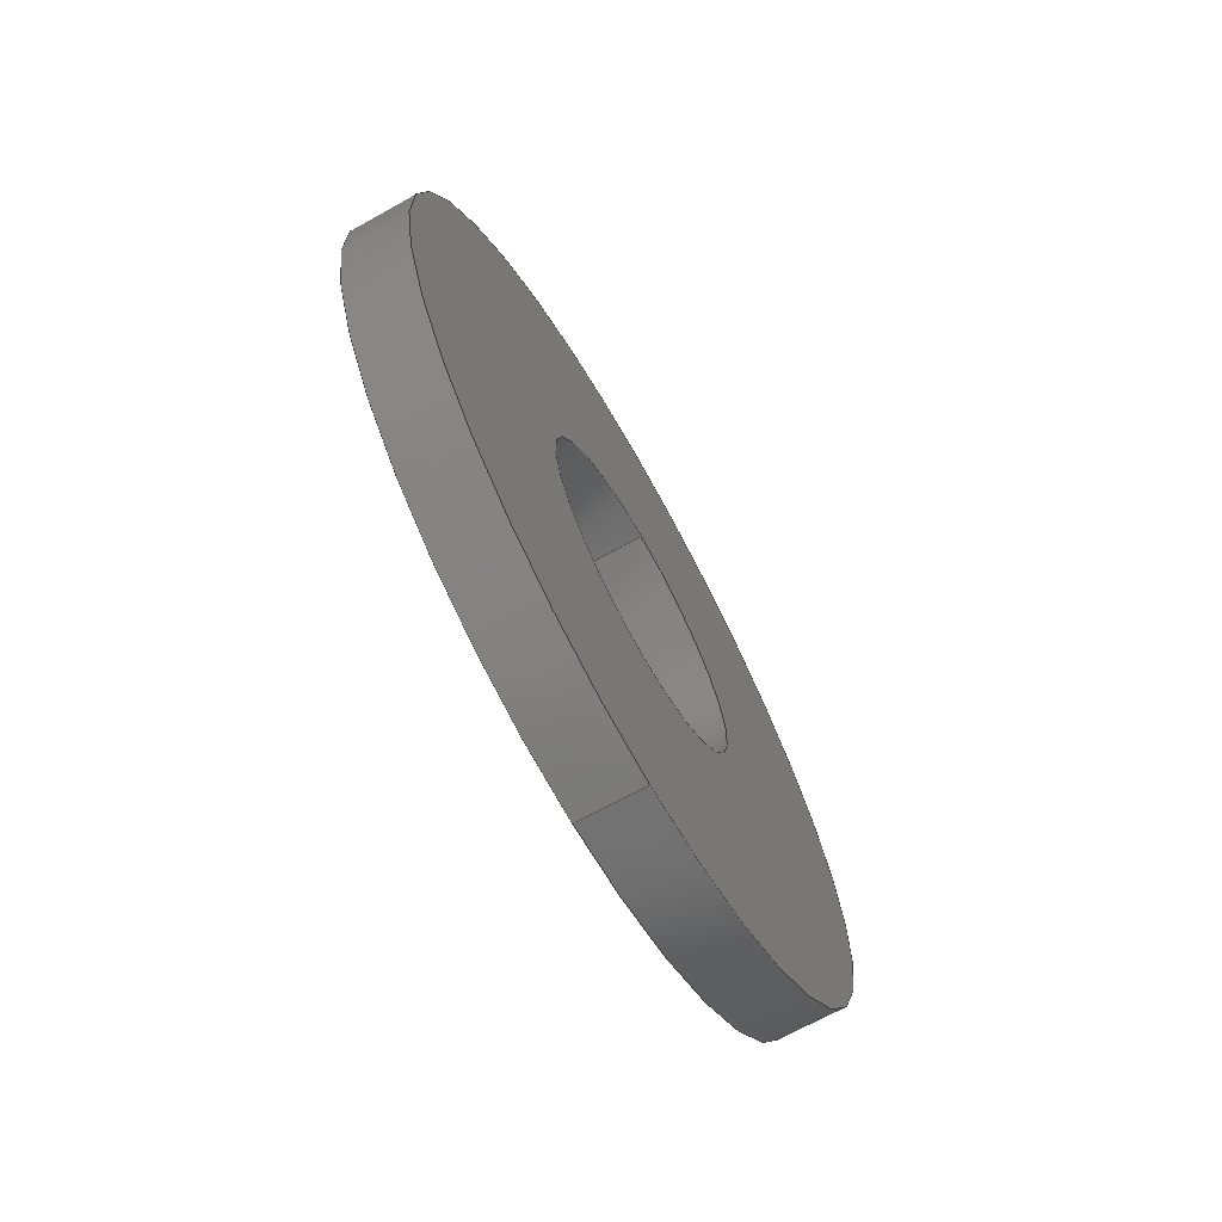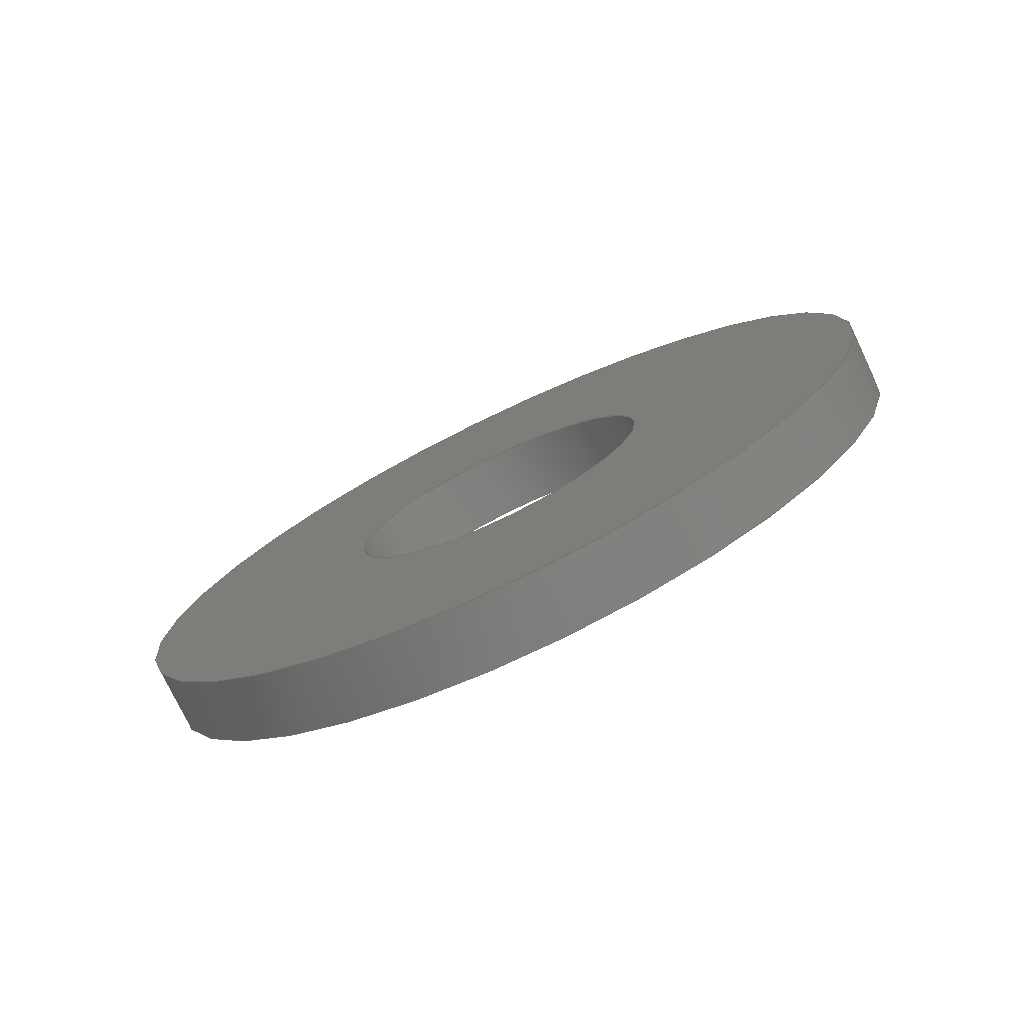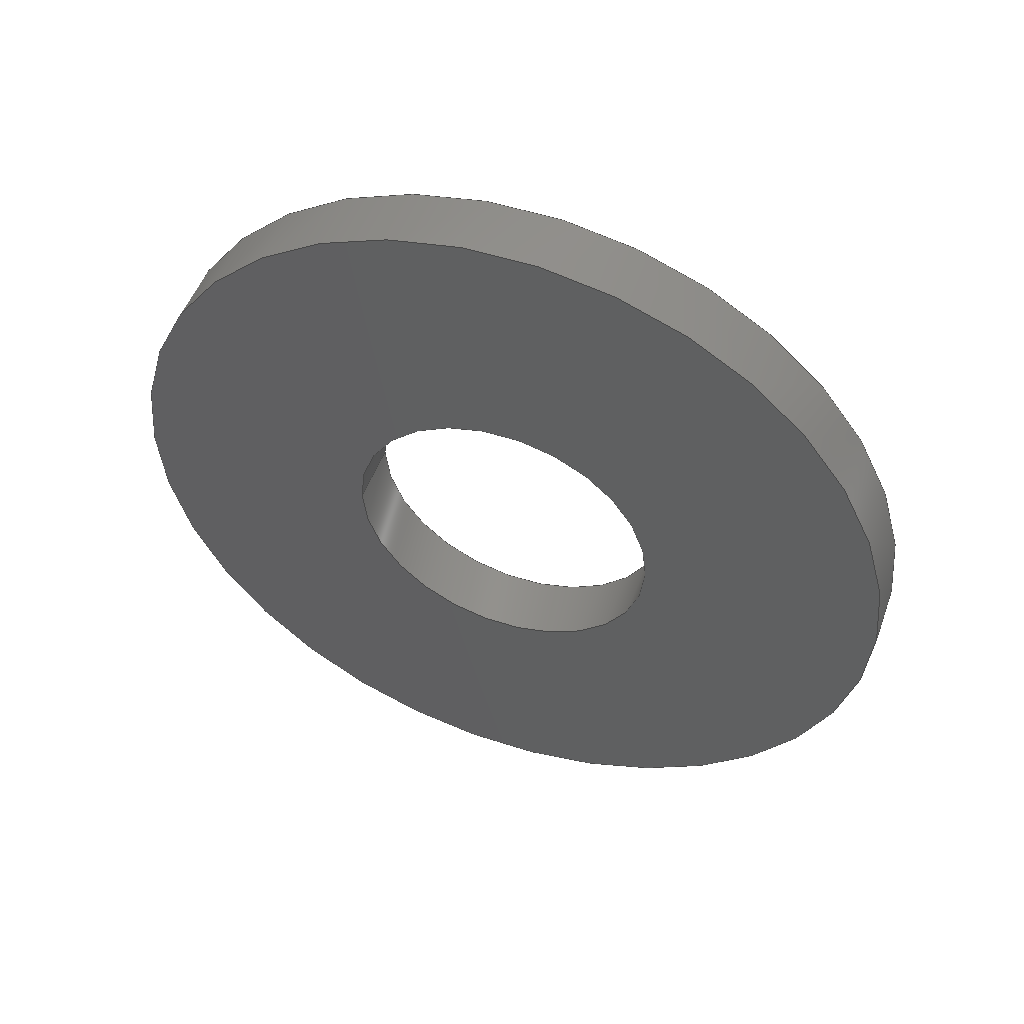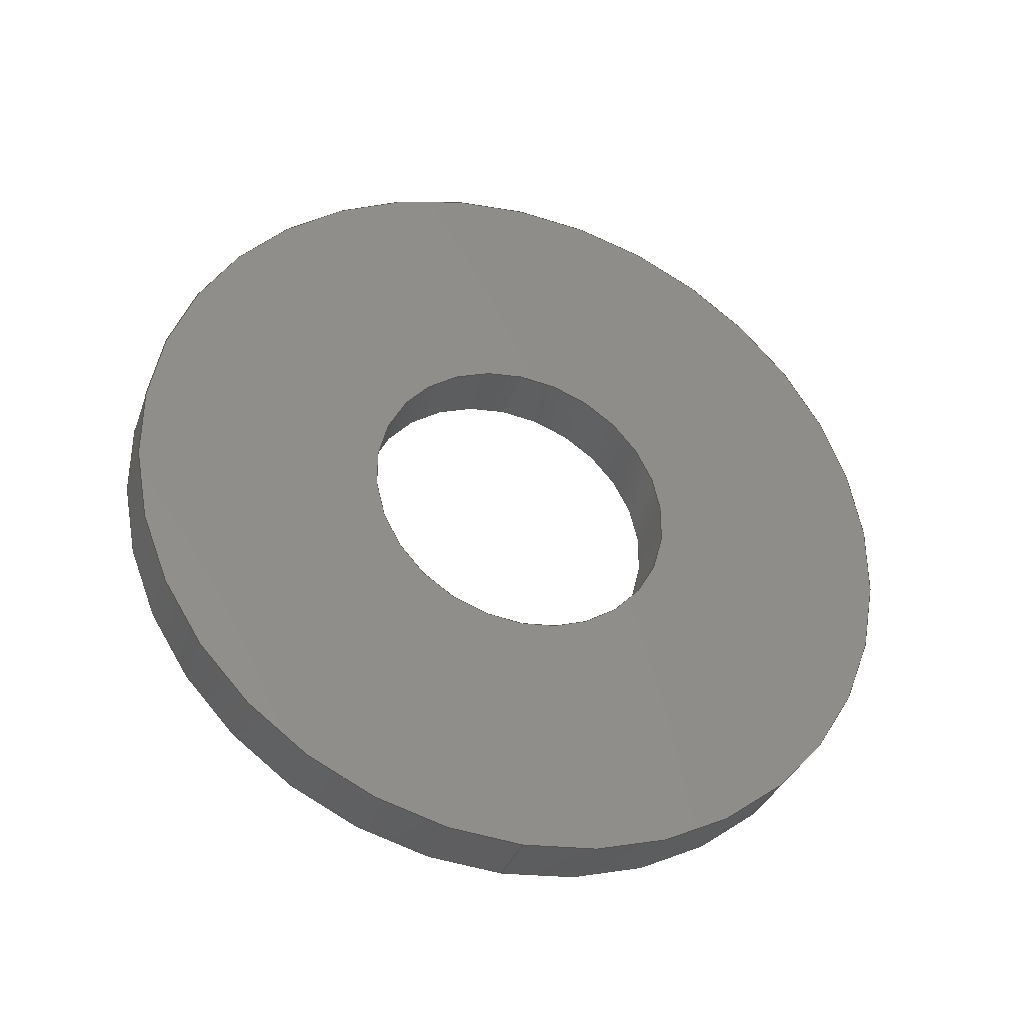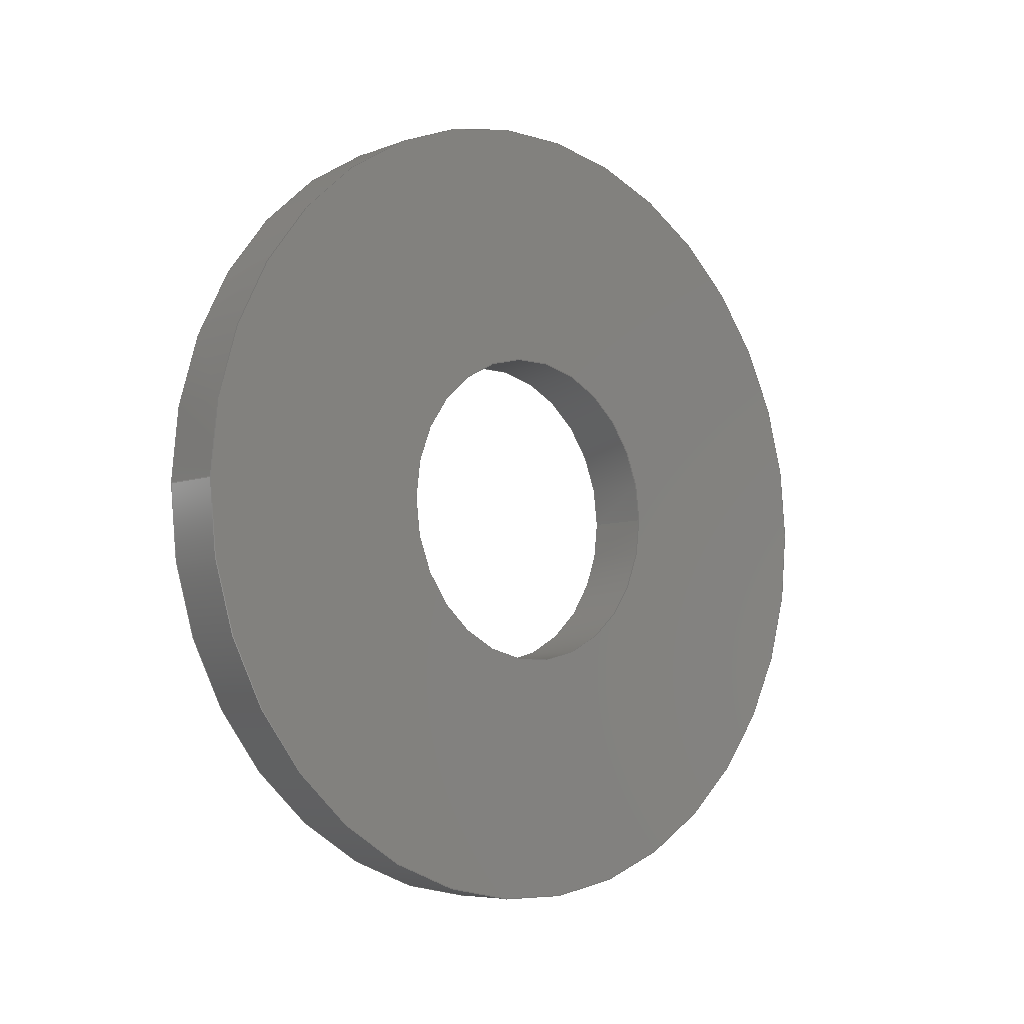
<metadata>
{"format":"step","ext":"stp","renderer":"f3d","projection":"perspective","resolution":1024,"background":"white","views":[{"elev":-69.2,"azim":-150.9,"up":"+Z"},{"elev":-76.2,"azim":-64.5,"up":"+Y"},{"elev":50.8,"azim":109.7,"up":"+Y"},{"elev":-34.7,"azim":-108.3,"up":"+Z"},{"elev":-6.4,"azim":48.0,"up":"+Y"}]}
</metadata>
<code>
ISO-10303-21;
DATA;
#1=PRODUCT('SB044972-01','SB044972-01','MCM 92217A495;\X2\000A\X0\5/16 Washer for Soft Material',(#2)) ;
#2=PRODUCT_CONTEXT(' ',#3,'mechanical') ;
#3=APPLICATION_CONTEXT('automotive design') ;
#4=PRODUCT_DEFINITION('SB044972-01',' ',#184,#5) ;
#5=PRODUCT_DEFINITION_CONTEXT('part definition',#3,' ') ;
#6=PRODUCT_DEFINITION_SHAPE(' ',' ',#4) ;
#7=MECHANICAL_DESIGN_GEOMETRIC_PRESENTATION_REPRESENTATION(' ',(#86),#197) ;
#8=MECHANICAL_DESIGN_GEOMETRIC_PRESENTATION_REPRESENTATION(' ',(#87),#197) ;
#9=SHAPE_REPRESENTATION(' ',(#10,#136),#197) ;
#10=AXIS2_PLACEMENT_3D('',#23,$,$) ;
#11=AXIS2_PLACEMENT_3D('Cylinder Axis2P3D',#24,#63,#64) ;
#12=AXIS2_PLACEMENT_3D('Circle Axis2P3D',#25,#65,$) ;
#13=AXIS2_PLACEMENT_3D('Plane Axis2P3D',#47,#68,#69) ;
#14=AXIS2_PLACEMENT_3D('Circle Axis2P3D',#48,#70,$) ;
#15=AXIS2_PLACEMENT_3D('Circle Axis2P3D',#51,#71,$) ;
#16=AXIS2_PLACEMENT_3D('Circle Axis2P3D',#52,#72,$) ;
#17=AXIS2_PLACEMENT_3D('Circle Axis2P3D',#53,#73,$) ;
#18=AXIS2_PLACEMENT_3D('Plane Axis2P3D',#54,#74,#75) ;
#19=AXIS2_PLACEMENT_3D('Circle Axis2P3D',#55,#76,$) ;
#20=AXIS2_PLACEMENT_3D('Circle Axis2P3D',#58,#77,$) ;
#21=AXIS2_PLACEMENT_3D('Cylinder Axis2P3D',#59,#78,#79) ;
#22=AXIS2_PLACEMENT_3D('Absolute Axis System',#62,#82,#83) ;
#23=CARTESIAN_POINT('',(0,0,0)) ;
#24=CARTESIAN_POINT('Axis2P3D Location',(1.803,0,0)) ;
#25=CARTESIAN_POINT('Axis2P3D Location',(1.803,0,0)) ;
#26=CARTESIAN_POINT('Vertex',(1.803,-1.07e-15,4.369)) ;
#27=CARTESIAN_POINT('Vertex',(1.803,5.35e-16,-4.369)) ;
#28=CARTESIAN_POINT('Line Origine',(1.803,5.35e-16,-4.369)) ;
#29=CARTESIAN_POINT('Vertex',(0,-1.819e-16,-4.369)) ;
#30=CARTESIAN_POINT('Control Point',(-5.573e-10,2.665e-15,4.369)) ;
#31=CARTESIAN_POINT('Control Point',(-5.294e-10,-0.6862,4.369)) ;
#32=CARTESIAN_POINT('Control Point',(-5.016e-10,-1.372,4.234)) ;
#33=CARTESIAN_POINT('Control Point',(-4.737e-10,-2.023,3.964)) ;
#34=CARTESIAN_POINT('Control Point',(-4.18e-10,-3.184,3.184)) ;
#35=CARTESIAN_POINT('Control Point',(-3.622e-10,-3.964,2.023)) ;
#36=CARTESIAN_POINT('Control Point',(-3.344e-10,-4.234,1.372)) ;
#37=CARTESIAN_POINT('Control Point',(-2.787e-10,-4.504,-1.276e-15)) ;
#38=CARTESIAN_POINT('Control Point',(-2.229e-10,-4.234,-1.372)) ;
#39=CARTESIAN_POINT('Control Point',(-1.951e-10,-3.964,-2.023)) ;
#40=CARTESIAN_POINT('Control Point',(-1.393e-10,-3.184,-3.184)) ;
#41=CARTESIAN_POINT('Control Point',(-8.36e-11,-2.023,-3.964)) ;
#42=CARTESIAN_POINT('Control Point',(-5.573e-11,-1.372,-4.234)) ;
#43=CARTESIAN_POINT('Control Point',(-2.787e-11,-0.6862,-4.369)) ;
#44=CARTESIAN_POINT('Control Point',(-2.22e-16,6.661e-16,-4.369)) ;
#45=CARTESIAN_POINT('Vertex',(-5.573e-10,0,4.369)) ;
#46=CARTESIAN_POINT('Line Origine',(1.803,-1.07e-15,4.369)) ;
#47=CARTESIAN_POINT('Axis2P3D Location',(1.803,0,0)) ;
#48=CARTESIAN_POINT('Axis2P3D Location',(1.803,1.776e-15,-1.776e-15)) ;
#49=CARTESIAN_POINT('Vertex',(1.803,0,11.11)) ;
#50=CARTESIAN_POINT('Vertex',(1.803,1.361e-15,-11.11)) ;
#51=CARTESIAN_POINT('Axis2P3D Location',(1.803,-1.776e-15,1.776e-15)) ;
#52=CARTESIAN_POINT('Axis2P3D Location',(1.803,-8.882e-16,8.882e-16)) ;
#53=CARTESIAN_POINT('Axis2P3D Location',(-5.573e-10,0,0)) ;
#54=CARTESIAN_POINT('Axis2P3D Location',(0,0,0)) ;
#55=CARTESIAN_POINT('Axis2P3D Location',(0,1.776e-15,-1.776e-15)) ;
#56=CARTESIAN_POINT('Vertex',(-5.573e-10,0,11.11)) ;
#57=CARTESIAN_POINT('Vertex',(-5.573e-10,1.361e-15,-11.11)) ;
#58=CARTESIAN_POINT('Axis2P3D Location',(0,-1.776e-15,1.776e-15)) ;
#59=CARTESIAN_POINT('Axis2P3D Location',(1.803,0,0)) ;
#60=CARTESIAN_POINT('Line Origine',(1.803,1.361e-15,-11.11)) ;
#61=CARTESIAN_POINT('Line Origine',(1.803,-2.722e-15,11.11)) ;
#62=CARTESIAN_POINT('Axis2P3D Location',(0,0,0)) ;
#63=DIRECTION('Axis2P3D Direction',(-1,0,0)) ;
#64=DIRECTION('Axis2P3D XDirection',(0,0,1)) ;
#65=DIRECTION('Axis2P3D Direction',(-1,0,0)) ;
#66=DIRECTION('Vector Direction',(-1,0,0)) ;
#67=DIRECTION('Vector Direction',(-1,0,0)) ;
#68=DIRECTION('Axis2P3D Direction',(1,-0,0)) ;
#69=DIRECTION('Axis2P3D XDirection',(0,0,-1)) ;
#70=DIRECTION('Axis2P3D Direction',(1,-0,0)) ;
#71=DIRECTION('Axis2P3D Direction',(1,-0,0)) ;
#72=DIRECTION('Axis2P3D Direction',(1,-0,0)) ;
#73=DIRECTION('Axis2P3D Direction',(-1,0,0)) ;
#74=DIRECTION('Axis2P3D Direction',(1,-0,0)) ;
#75=DIRECTION('Axis2P3D XDirection',(0,0,-1)) ;
#76=DIRECTION('Axis2P3D Direction',(1,-0,0)) ;
#77=DIRECTION('Axis2P3D Direction',(1,-0,0)) ;
#78=DIRECTION('Axis2P3D Direction',(-1,0,0)) ;
#79=DIRECTION('Axis2P3D XDirection',(0,0,1)) ;
#80=DIRECTION('Vector Direction',(-1,0,0)) ;
#81=DIRECTION('Vector Direction',(-1,0,0)) ;
#82=DIRECTION('Axis2P3D Direction',(0,0,1)) ;
#83=DIRECTION('Axis2P3D XDirection',(1,0,0)) ;
#84=PRODUCT_RELATED_PRODUCT_CATEGORY('part',$,(#1)) ;
#85=PRODUCT_CATEGORY('part','specification') ;
#86=STYLED_ITEM(' ',(#88),#136) ;
#87=STYLED_ITEM(' ',(#89),#22) ;
#88=PRESENTATION_STYLE_ASSIGNMENT((#91)) ;
#89=PRESENTATION_STYLE_ASSIGNMENT((#90)) ;
#90=CURVE_STYLE(' ',#150,POSITIVE_LENGTH_MEASURE(0.13),#149) ;
#91=SURFACE_STYLE_USAGE(.BOTH.,#92) ;
#92=SURFACE_SIDE_STYLE(' ',(#93)) ;
#93=SURFACE_STYLE_FILL_AREA(#94) ;
#94=FILL_AREA_STYLE(' ',(#95)) ;
#95=FILL_AREA_STYLE_COLOUR(' ',#144) ;
#96=VECTOR('Line Direction',#66,1) ;
#97=VECTOR('Line Direction',#67,1) ;
#98=VECTOR('Line Direction',#80,1) ;
#99=VECTOR('Line Direction',#81,1) ;
#100=UNCERTAINTY_MEASURE_WITH_UNIT(LENGTH_MEASURE(0.005),#194,'distance_accuracy_value','CONFUSED CURVE UNCERTAINTY') ;
#101=ORIENTED_EDGE('',*,*,#151,.T.) ;
#102=ORIENTED_EDGE('',*,*,#152,.T.) ;
#103=ORIENTED_EDGE('',*,*,#153,.F.) ;
#104=ORIENTED_EDGE('',*,*,#154,.F.) ;
#105=ORIENTED_EDGE('',*,*,#155,.T.) ;
#106=ORIENTED_EDGE('',*,*,#156,.T.) ;
#107=ORIENTED_EDGE('',*,*,#151,.F.) ;
#108=ORIENTED_EDGE('',*,*,#157,.F.) ;
#109=ORIENTED_EDGE('',*,*,#152,.F.) ;
#110=ORIENTED_EDGE('',*,*,#157,.T.) ;
#111=ORIENTED_EDGE('',*,*,#154,.T.) ;
#112=ORIENTED_EDGE('',*,*,#158,.F.) ;
#113=ORIENTED_EDGE('',*,*,#159,.F.) ;
#114=ORIENTED_EDGE('',*,*,#160,.F.) ;
#115=ORIENTED_EDGE('',*,*,#153,.T.) ;
#116=ORIENTED_EDGE('',*,*,#158,.T.) ;
#117=ORIENTED_EDGE('',*,*,#161,.F.) ;
#118=ORIENTED_EDGE('',*,*,#155,.F.) ;
#119=ORIENTED_EDGE('',*,*,#162,.T.) ;
#120=ORIENTED_EDGE('',*,*,#159,.T.) ;
#121=ORIENTED_EDGE('',*,*,#156,.F.) ;
#122=ORIENTED_EDGE('',*,*,#161,.T.) ;
#123=ORIENTED_EDGE('',*,*,#160,.T.) ;
#124=ORIENTED_EDGE('',*,*,#162,.F.) ;
#125=FACE_BOUND('',#165,.T.) ;
#126=FACE_BOUND('',#168,.T.) ;
#127=CLOSED_SHELL('Closed Shell',(#128,#129,#130,#131,#132,#133)) ;
#128=ADVANCED_FACE('Boss-Extrude1',(#171),#147,.F.) ;
#129=ADVANCED_FACE('Boss-Extrude1',(#172,#125),#181,.T.) ;
#130=ADVANCED_FACE('Boss-Extrude1',(#173),#147,.F.) ;
#131=ADVANCED_FACE('Boss-Extrude1',(#174,#126),#182,.F.) ;
#132=ADVANCED_FACE('Boss-Extrude1',(#175),#148,.T.) ;
#133=ADVANCED_FACE('Boss-Extrude1',(#176),#148,.T.) ;
#134=APPLICATION_PROTOCOL_DEFINITION('international standard','automotive_design',2001,#3) ;
#135=B_SPLINE_CURVE_WITH_KNOTS('',5,(#30,#31,#32,#33,#34,#35,#36,#37,#38,#39,#40,#41,#42,#43,#44),.UNSPECIFIED.,.F.,.U.,(6,3,3,3,6),(-6.862,-3.431,4.441e-16,3.431,6.862),.UNSPECIFIED.) ;
#136=MANIFOLD_SOLID_BREP('Boss-Extrude1',#127) ;
#137=CIRCLE('generated circle',#12,4.369) ;
#138=CIRCLE('generated circle',#14,11.11) ;
#139=CIRCLE('generated circle',#15,11.11) ;
#140=CIRCLE('generated circle',#16,4.369) ;
#141=CIRCLE('generated circle',#17,4.369) ;
#142=CIRCLE('generated circle',#19,11.11) ;
#143=CIRCLE('generated circle',#20,11.11) ;
#144=COLOUR_RGB('Colour',0.8824,0.8824,0.8824) ;
#145=CONSTRUCTIVE_GEOMETRY_REPRESENTATION('supplemental geometry',(#22),#197) ;
#146=CONSTRUCTIVE_GEOMETRY_REPRESENTATION_RELATIONSHIP('supplemental geometry','',#9,#145) ;
#147=CYLINDRICAL_SURFACE('generated cylinder',#11,4.369) ;
#148=CYLINDRICAL_SURFACE('generated cylinder',#21,11.11) ;
#149=DRAUGHTING_PRE_DEFINED_COLOUR('black') ;
#150=DRAUGHTING_PRE_DEFINED_CURVE_FONT('continuous') ;
#151=EDGE_CURVE('',#186,#187,#137,.F.) ;
#152=EDGE_CURVE('',#187,#188,#177,.T.) ;
#153=EDGE_CURVE('',#189,#188,#135,.T.) ;
#154=EDGE_CURVE('',#186,#189,#178,.T.) ;
#155=EDGE_CURVE('',#190,#191,#138,.T.) ;
#156=EDGE_CURVE('',#191,#190,#139,.T.) ;
#157=EDGE_CURVE('',#187,#186,#140,.T.) ;
#158=EDGE_CURVE('',#188,#189,#141,.F.) ;
#159=EDGE_CURVE('',#192,#193,#142,.T.) ;
#160=EDGE_CURVE('',#193,#192,#143,.T.) ;
#161=EDGE_CURVE('',#191,#193,#179,.T.) ;
#162=EDGE_CURVE('',#190,#192,#180,.T.) ;
#163=EDGE_LOOP('',(#101,#102,#103,#104)) ;
#164=EDGE_LOOP('',(#105,#106)) ;
#165=EDGE_LOOP('',(#107,#108)) ;
#166=EDGE_LOOP('',(#109,#110,#111,#112)) ;
#167=EDGE_LOOP('',(#113,#114)) ;
#168=EDGE_LOOP('',(#115,#116)) ;
#169=EDGE_LOOP('',(#117,#118,#119,#120)) ;
#170=EDGE_LOOP('',(#121,#122,#123,#124)) ;
#171=FACE_OUTER_BOUND('',#163,.T.) ;
#172=FACE_OUTER_BOUND('',#164,.T.) ;
#173=FACE_OUTER_BOUND('',#166,.T.) ;
#174=FACE_OUTER_BOUND('',#167,.T.) ;
#175=FACE_OUTER_BOUND('',#169,.T.) ;
#176=FACE_OUTER_BOUND('',#170,.T.) ;
#177=LINE('Line',#28,#96) ;
#178=LINE('Line',#46,#97) ;
#179=LINE('Line',#60,#98) ;
#180=LINE('Line',#61,#99) ;
#181=PLANE('',#13) ;
#182=PLANE('',#18) ;
#183=PRODUCT_CATEGORY_RELATIONSHIP(' ',' ',#85,#84) ;
#184=PRODUCT_DEFINITION_FORMATION_WITH_SPECIFIED_SOURCE('A0.1',' ',#1,.NOT_KNOWN.) ;
#185=SHAPE_DEFINITION_REPRESENTATION(#6,#9) ;
#186=VERTEX_POINT('',#26) ;
#187=VERTEX_POINT('',#27) ;
#188=VERTEX_POINT('',#29) ;
#189=VERTEX_POINT('',#45) ;
#190=VERTEX_POINT('',#49) ;
#191=VERTEX_POINT('',#50) ;
#192=VERTEX_POINT('',#56) ;
#193=VERTEX_POINT('',#57) ;
#194=(LENGTH_UNIT()NAMED_UNIT(*)SI_UNIT(.MILLI.,.METRE.)) ;
#195=(NAMED_UNIT(*)PLANE_ANGLE_UNIT()SI_UNIT($,.RADIAN.)) ;
#196=(NAMED_UNIT(*)SI_UNIT($,.STERADIAN.)SOLID_ANGLE_UNIT()) ;
#197=(GEOMETRIC_REPRESENTATION_CONTEXT(3)GLOBAL_UNCERTAINTY_ASSIGNED_CONTEXT((#100))GLOBAL_UNIT_ASSIGNED_CONTEXT((#194,#195,#196))REPRESENTATION_CONTEXT(' ','external')) ;
ENDSEC;
END-ISO-10303-21;

</code>
